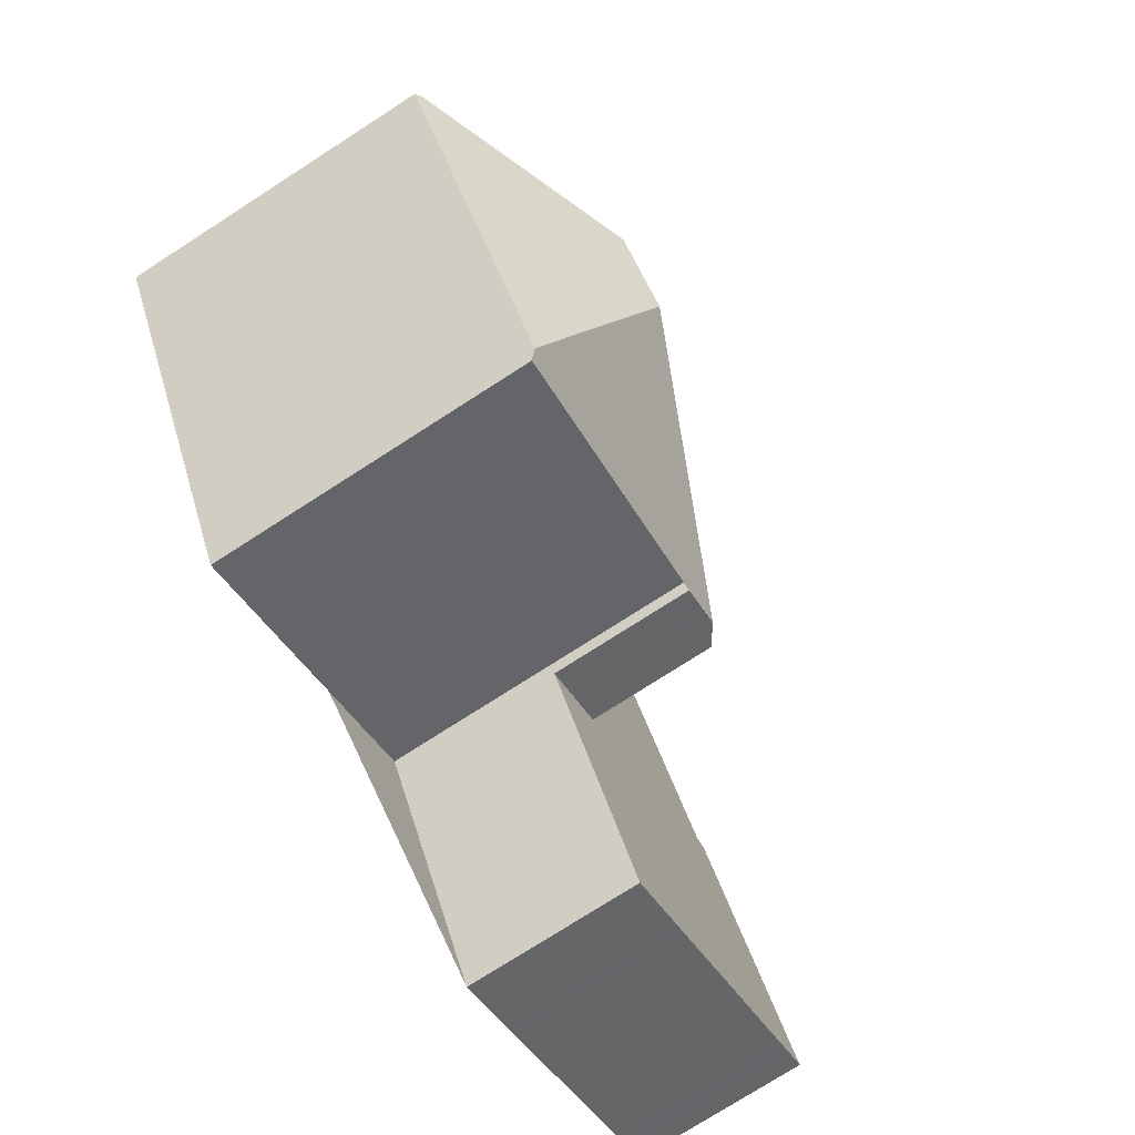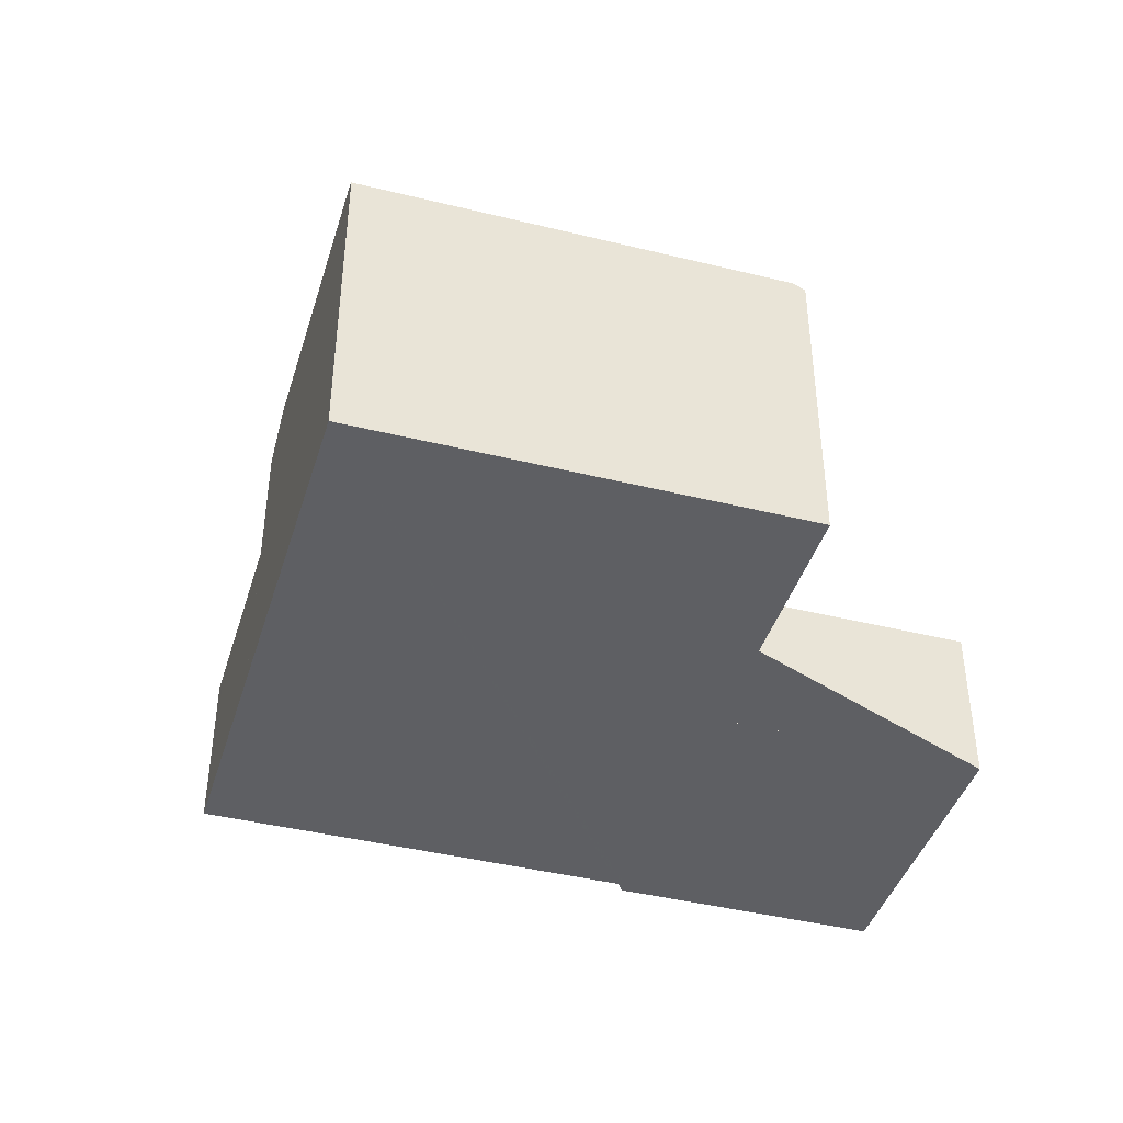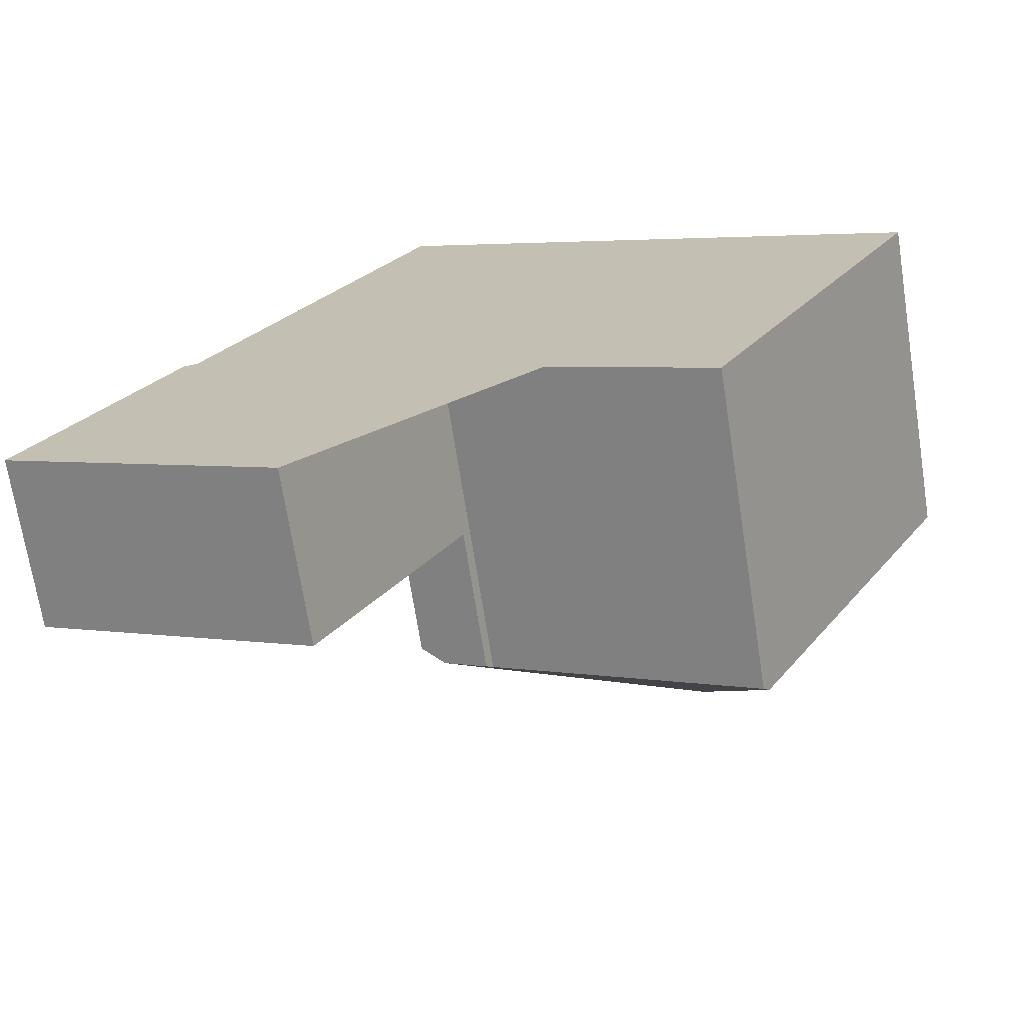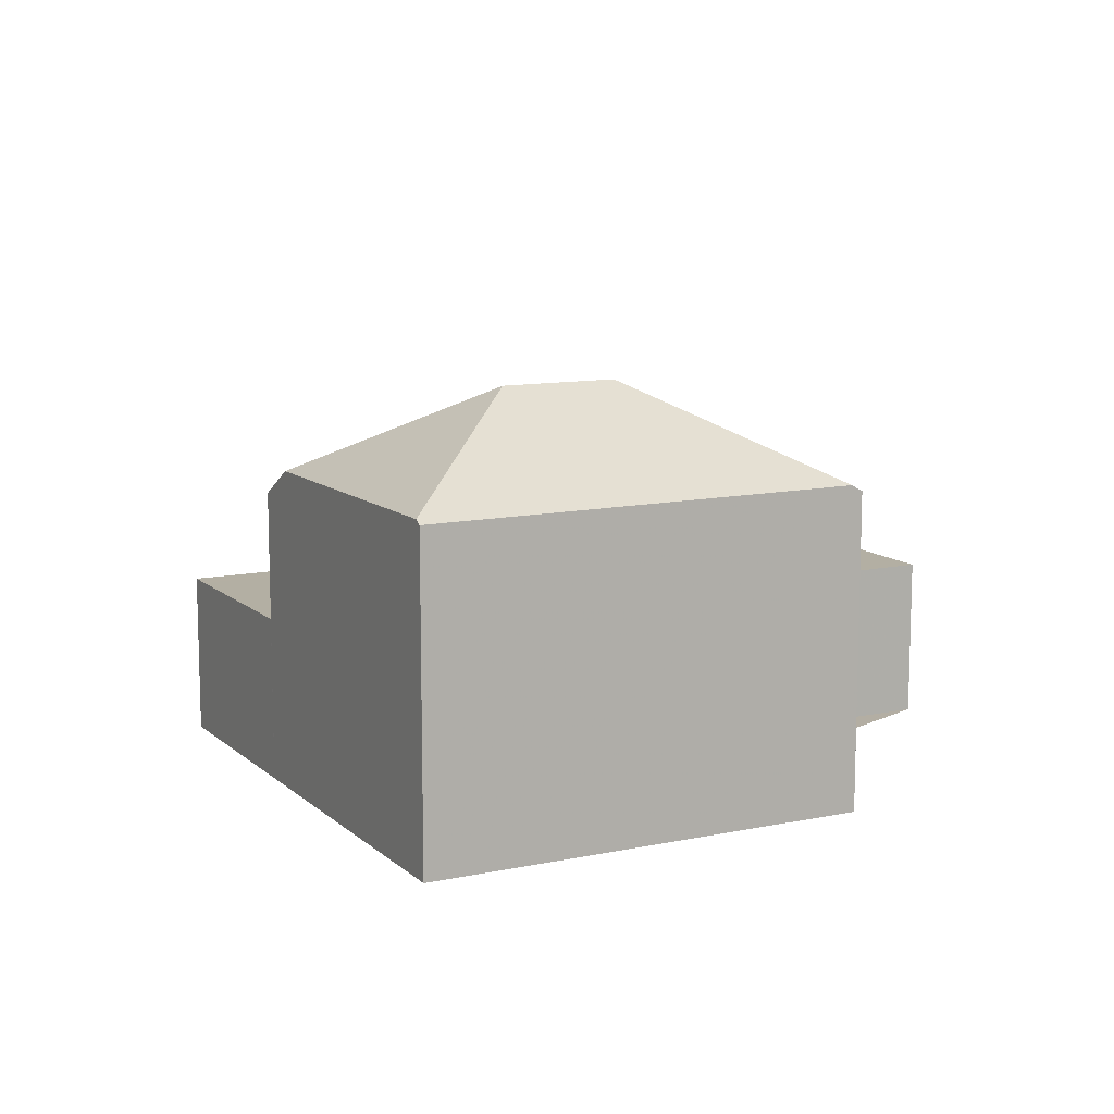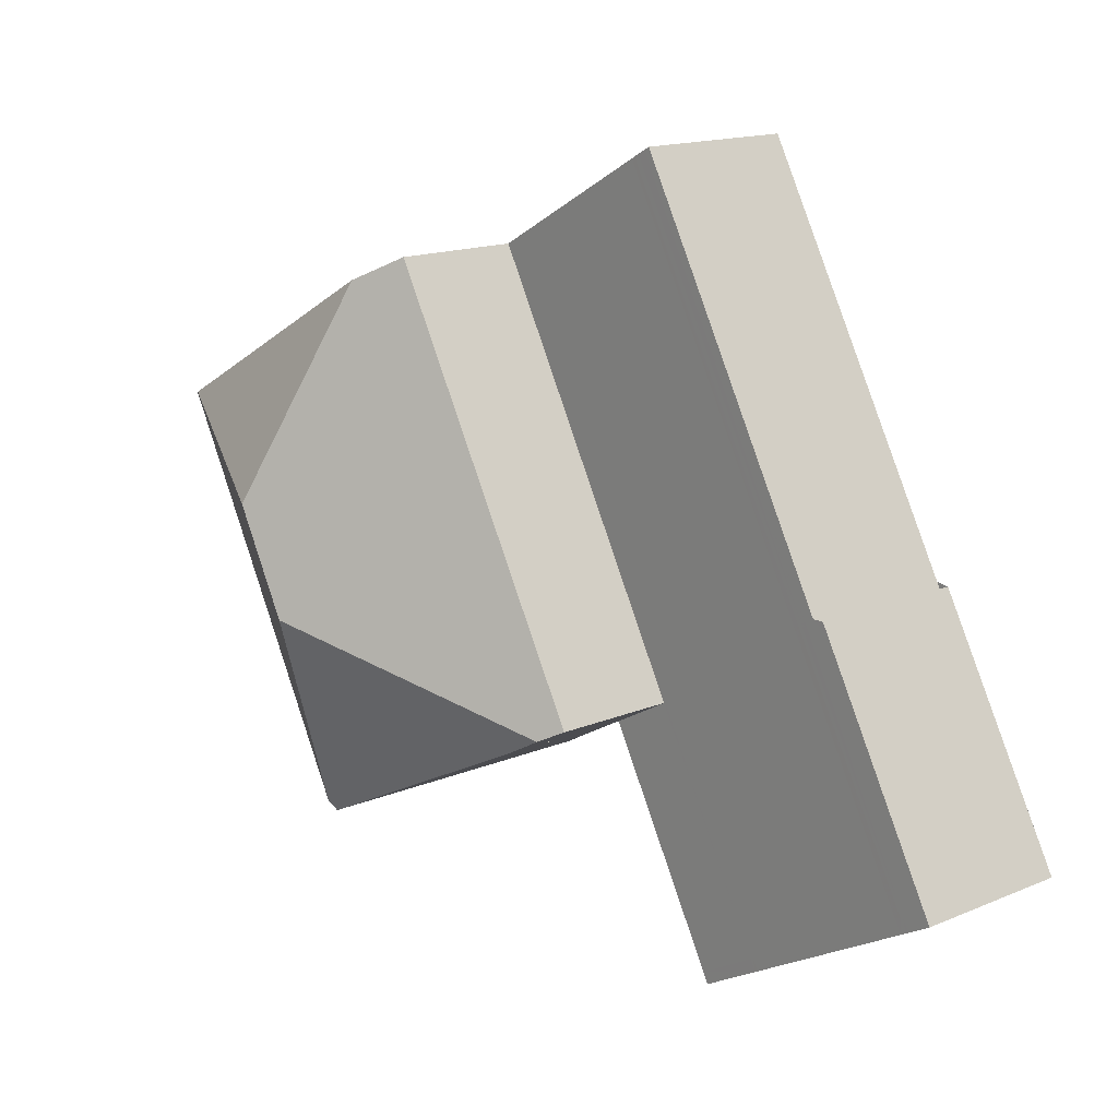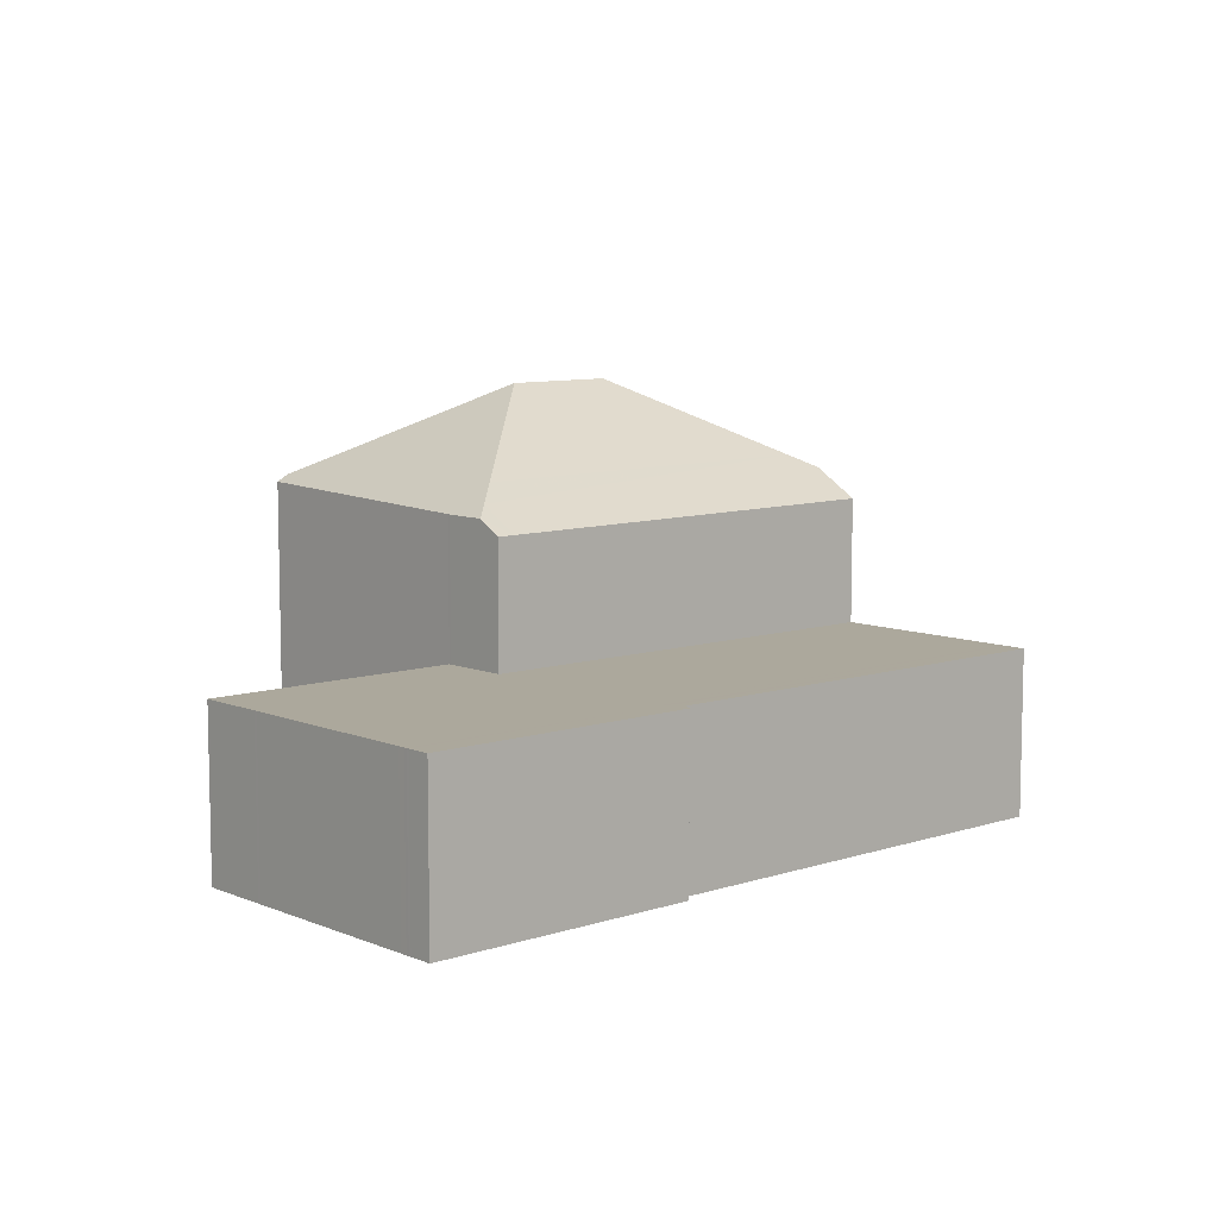
<metadata>
{"format":"obj","ext":"obj","renderer":"f3d","projection":"perspective","resolution":1024,"background":"white","views":[{"elev":-76.2,"azim":-57.3,"up":"+Y"},{"elev":-42.0,"azim":-77.7,"up":"+Z"},{"elev":-70.7,"azim":-171.1,"up":"+Y"},{"elev":11.0,"azim":-88.6,"up":"+Z"},{"elev":15.7,"azim":48.8,"up":"+Y"},{"elev":8.6,"azim":77.1,"up":"+Z"}]}
</metadata>
<code>
v -1637 -2110 2.782
v -1633 -2116 2.797
v -1633 -2116 2.797
v -1631 -2120 2.807
v -1635 -2123 2.796
v -1645 -2115 5.35
v -1642 -2121 5.263
v -1637 -2119 5.252
v -1631 -2121 2.806
v -1637 -2110 2.782
v -1631 -2120 2.805
v -1635 -2123 2.796
v -1631 -2120 2.806
v -1634 -2122 2.798
v -1634 -2122 2.799
v -1640 -2112 2.774
v -1631 -2121 2.806
v -1631 -2120 2.805
v -1637 -2110 2.781
v -1640 -2112 2.774
v -1637 -2110 2.781
v -1637 -2110 2.782
v -1640 -2112 2.774
v -1637 -2119 2.787
v -1641 -2112 5.4
v -1640 -2112 4.921
v -1642 -2116 6.927
v -1645 -2114 5.42
v -1642 -2121 5.372
v -1641 -2117 6.926
v -1641 -2117 6.926
v -1641 -2117 6.926
v -1642 -2121 5.372
v -1637 -2119 5.136
v -1637 -2119 5.138
v -1641 -2112 5.403
v -1645 -2114 5.422
v -1642 -2116 6.927
v -1642 -2116 6.927
v -1645 -2114 5.42
v -1641 -2112 5.4
v -1640 -2112 2.774
v -1645 -2114 5.422
v -1641 -2112 5.403
v -1640 -2112 4.921
v -1637 -2110 2.782
v -1645 -2115 5.35
v -1640 -2112 4.921
v -1640 -2112 4.921
v -1640 -2112 2.774
v -1640 -2112 2.774
v -1634 -2122 2.798
v -1634 -2122 2.798
v -1636 -2118 4.895
v -1636 -2118 2.79
v -1631 -2121 2.805
v -1631 -2120 2.805
v -1637 -2110 2.781
v -1637 -2110 2.781
v -1631 -2121 2.806
v -1631 -2120 2.805
v -1637 -2110 2.781
v -1637 -2110 2.781
v -1636 -2118 2.79
v -1636 -2118 4.895
v -1636 -2118 2.79
v -1637 -2119 2.787
v -1636 -2118 4.895
v -1637 -2119 5.136
v -1633 -2117 2.797
v -1636 -2118 2.79
v -1637 -2119 5.136
v -1633 -2117 2.797
v -1633 -2117 2.798
v -1633 -2117 2.797
v -1633 -2117 2.797
v -1637 -2119 5.138
v -1634 -2122 2.798
v -1635 -2123 2.796
v -1631 -2121 2.805
v -1634 -2122 2.799
v -1631 -2121 2.806
v -1631 -2120 2.807
v -1631 -2121 2.806
v -1631 -2121 2.806
v -1642 -2121 5.376
v -1642 -2121 5.263
v -1645 -2115 5.353
v -1642 -2121 5.376
v -1637 -2119 5.311
v -1636 -2118 4.896
v -1636 -2118 2.789
v -1633 -2117 2.796
v -1633 -2116 2.796
v -1636 -2118 4.896
v -1636 -2118 2.789
v -1637 -2119 5.311
v -1642 -2121 5.318
v -1636 -2118 2.789
v -1642 -2121 5.318
v -1633 -2116 2.796
v -1633 -2116 2.797
v -1633 -2116 2.796
v -1635 -2123 2.796
v -1635 -2123 2.796
v -1637 -2119 5.138
v -1637 -2119 2.787
v -1641 -2112 5.404
v -1641 -2112 5.617
v -1641 -2112 5.617
v -1637 -2119 2.787
v -1638 -2118 5.582
v -1637 -2119 5.312
v -1635 -2123 2.796
v -1638 -2118 5.582
v -1637 -2119 5.138
v -1641 -2112 5.401
v -1637 -2110 2.782
v -1637 -2110 2.782
v -1637 -2110 0
v -1637 -2110 0
v -1633 -2116 2.797
v -1633 -2116 2.797
v -1633 -2116 4.441e-16
v -1633 -2116 0
v -1633 -2117 2.798
v -1633 -2116 2.797
v -1633 -2116 0
v -1633 -2117 0
v -1631 -2121 2.806
v -1631 -2120 2.807
v -1631 -2120 4.441e-16
v -1631 -2121 0
v -1635 -2123 2.796
v -1635 -2123 2.796
v -1635 -2123 -4.441e-16
v -1635 -2123 4.441e-16
v -1645 -2114 5.42
v -1645 -2115 5.35
v -1645 -2115 8.882e-16
v -1645 -2114 0
v -1642 -2121 5.318
v -1642 -2121 5.263
v -1642 -2121 0
v -1642 -2121 0
v -1642 -2121 5.263
v -1637 -2119 5.252
v -1637 -2119 0
v -1642 -2121 0
v -1631 -2121 2.806
v -1631 -2121 2.806
v -1631 -2121 0
v -1631 -2121 0
v -1637 -2110 2.782
v -1637 -2110 2.782
v -1637 -2110 0
v -1637 -2110 0
v -1637 -2119 2.787
v -1635 -2123 2.796
v -1635 -2123 -4.441e-16
v -1637 -2119 0
v -1631 -2120 2.807
v -1631 -2120 2.806
v -1631 -2120 -4.441e-16
v -1631 -2120 0
v -1634 -2122 2.798
v -1634 -2122 2.799
v -1634 -2122 0
v -1634 -2122 0
v -1637 -2110 2.781
v -1640 -2112 2.774
v -1640 -2112 0
v -1637 -2110 0
v -1631 -2121 2.806
v -1631 -2121 2.806
v -1631 -2121 0
v -1631 -2121 0
v -1637 -2110 2.782
v -1637 -2110 2.781
v -1637 -2110 0
v -1637 -2110 0
v -1641 -2112 5.401
v -1645 -2114 5.42
v -1645 -2114 0
v -1641 -2112 -8.882e-16
v -1645 -2115 5.353
v -1642 -2121 5.372
v -1642 -2121 0
v -1645 -2115 8.882e-16
v -1640 -2112 4.921
v -1641 -2112 5.4
v -1641 -2112 0
v -1640 -2112 0
v -1633 -2116 2.797
v -1637 -2110 2.782
v -1637 -2110 0
v -1633 -2116 0
v -1645 -2115 5.35
v -1645 -2115 5.35
v -1645 -2115 0
v -1645 -2115 8.882e-16
v -1640 -2112 2.774
v -1640 -2112 2.774
v -1640 -2112 0
v -1640 -2112 0
v -1635 -2123 2.796
v -1634 -2122 2.798
v -1634 -2122 0
v -1635 -2123 0
v -1634 -2122 2.799
v -1631 -2121 2.805
v -1631 -2121 0
v -1634 -2122 0
v -1637 -2110 2.781
v -1637 -2110 2.781
v -1637 -2110 0
v -1637 -2110 0
v -1631 -2121 2.805
v -1631 -2121 2.806
v -1631 -2121 0
v -1631 -2121 0
v -1637 -2110 2.781
v -1637 -2110 2.781
v -1637 -2110 0
v -1637 -2110 0
v -1631 -2120 2.806
v -1633 -2117 2.798
v -1633 -2117 0
v -1631 -2120 -4.441e-16
v -1637 -2119 5.252
v -1637 -2119 5.138
v -1637 -2119 0
v -1637 -2119 0
v -1635 -2123 2.796
v -1635 -2123 2.796
v -1635 -2123 4.441e-16
v -1635 -2123 -4.441e-16
v -1631 -2120 2.807
v -1631 -2120 2.807
v -1631 -2120 0
v -1631 -2120 4.441e-16
v -1642 -2121 5.263
v -1642 -2121 5.263
v -1642 -2121 0
v -1642 -2121 0
v -1645 -2115 5.35
v -1645 -2115 5.353
v -1645 -2115 8.882e-16
v -1645 -2115 0
v -1642 -2121 5.372
v -1642 -2121 5.318
v -1642 -2121 0
v -1642 -2121 0
v -1633 -2116 2.797
v -1633 -2116 2.797
v -1633 -2116 0
v -1633 -2116 4.441e-16
v -1635 -2123 2.796
v -1635 -2123 2.796
v -1635 -2123 0
v -1635 -2123 -4.441e-16
v -1641 -2112 5.4
v -1641 -2112 5.401
v -1641 -2112 -8.882e-16
v -1641 -2112 0
v -1642 -2121 0
v -1645 -2115 0
v -1637 -2110 0
v -1633 -2116 0
v -1633 -2116 0
v -1631 -2120 0
v -1635 -2123 0
v -1637 -2119 0
f 102 2 3 74 75 101
f 108 37 28 117
f 92 71 66 99
f 78 52 14 81
f 84 11 13 83
f 85 18 11 84
f 101 75 76 103
f 82 61 18 85
f 103 76 73 94
f 63 19 21 62
f 21 19 10 22
f 89 33 88
f 42 23 26 45
f 109 27 37 108
f 22 10 1 46
f 51 16 20 50
f 47 6 40 43
f 48 44 41 49
f 105 52 78 104
f 107 55 54 34 106
f 91 68 69 90
f 81 14 57 80
f 93 70 71 92
f 58 20 16 59
f 80 57 61 82
f 94 73 70 93
f 62 58 59 63
f 96 42 45 95
f 111 66 52 105
f 70 57 14 71
f 73 61 57 70
f 74 13 11 75
f 71 14 52 66
f 75 11 18 76
f 76 18 61 73
f 113 98 86 30 112
f 104 78 53 114
f 80 56 15 81
f 82 60 56 80
f 81 15 53 78
f 83 4 9 84
f 84 9 17 85
f 85 17 60 82
f 100 29 86 98
f 88 47 43 39 32 89
f 110 44 48 91 90 115
f 92 20 58 93
f 93 58 62 94
f 95 65 64 96
f 116 77 8 87 98 113
f 98 87 7 100
f 101 22 46 102
f 99 50 20 92
f 103 21 22 101
f 94 62 21 103
f 104 79 12 105
f 106 35 24 107
f 108 36 109
f 105 12 67 111
f 112 97 113
f 114 5 79 104
f 115 31 38 110
f 113 97 72 116
f 117 25 36 108
f 119 120 121 118
f 123 124 125 122
f 127 128 129 126
f 131 132 133 130
f 135 136 137 134
f 139 140 141 138
f 143 144 145 142
f 147 148 149 146
f 151 152 153 150
f 155 156 157 154
f 159 160 161 158
f 163 164 165 162
f 167 168 169 166
f 171 172 173 170
f 175 176 177 174
f 179 180 181 178
f 183 184 185 182
f 187 188 189 186
f 191 192 193 190
f 195 196 197 194
f 199 200 201 198
f 203 204 205 202
f 207 208 209 206
f 211 212 213 210
f 215 216 217 214
f 219 220 221 218
f 223 224 225 222
f 227 228 229 226
f 231 232 233 230
f 235 236 237 234
f 239 240 241 238
f 243 244 245 242
f 247 248 249 246
f 251 252 253 250
f 255 256 257 254
f 259 260 261 258
f 263 264 265 262
f 267 268 269 270 271 272 273 266

</code>
